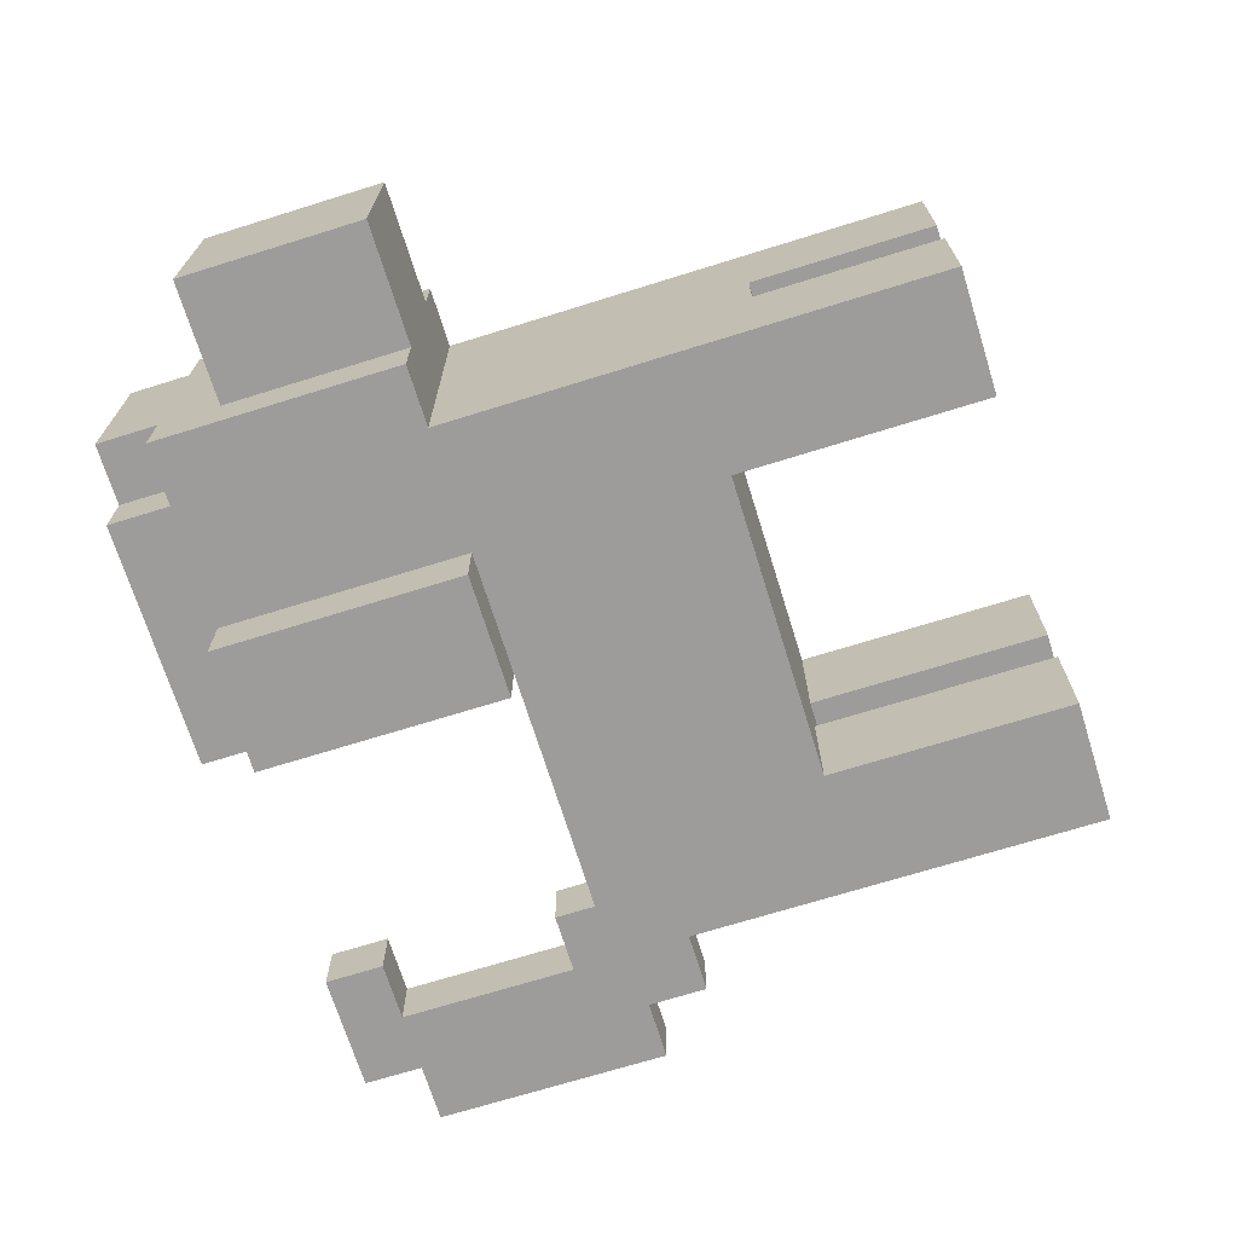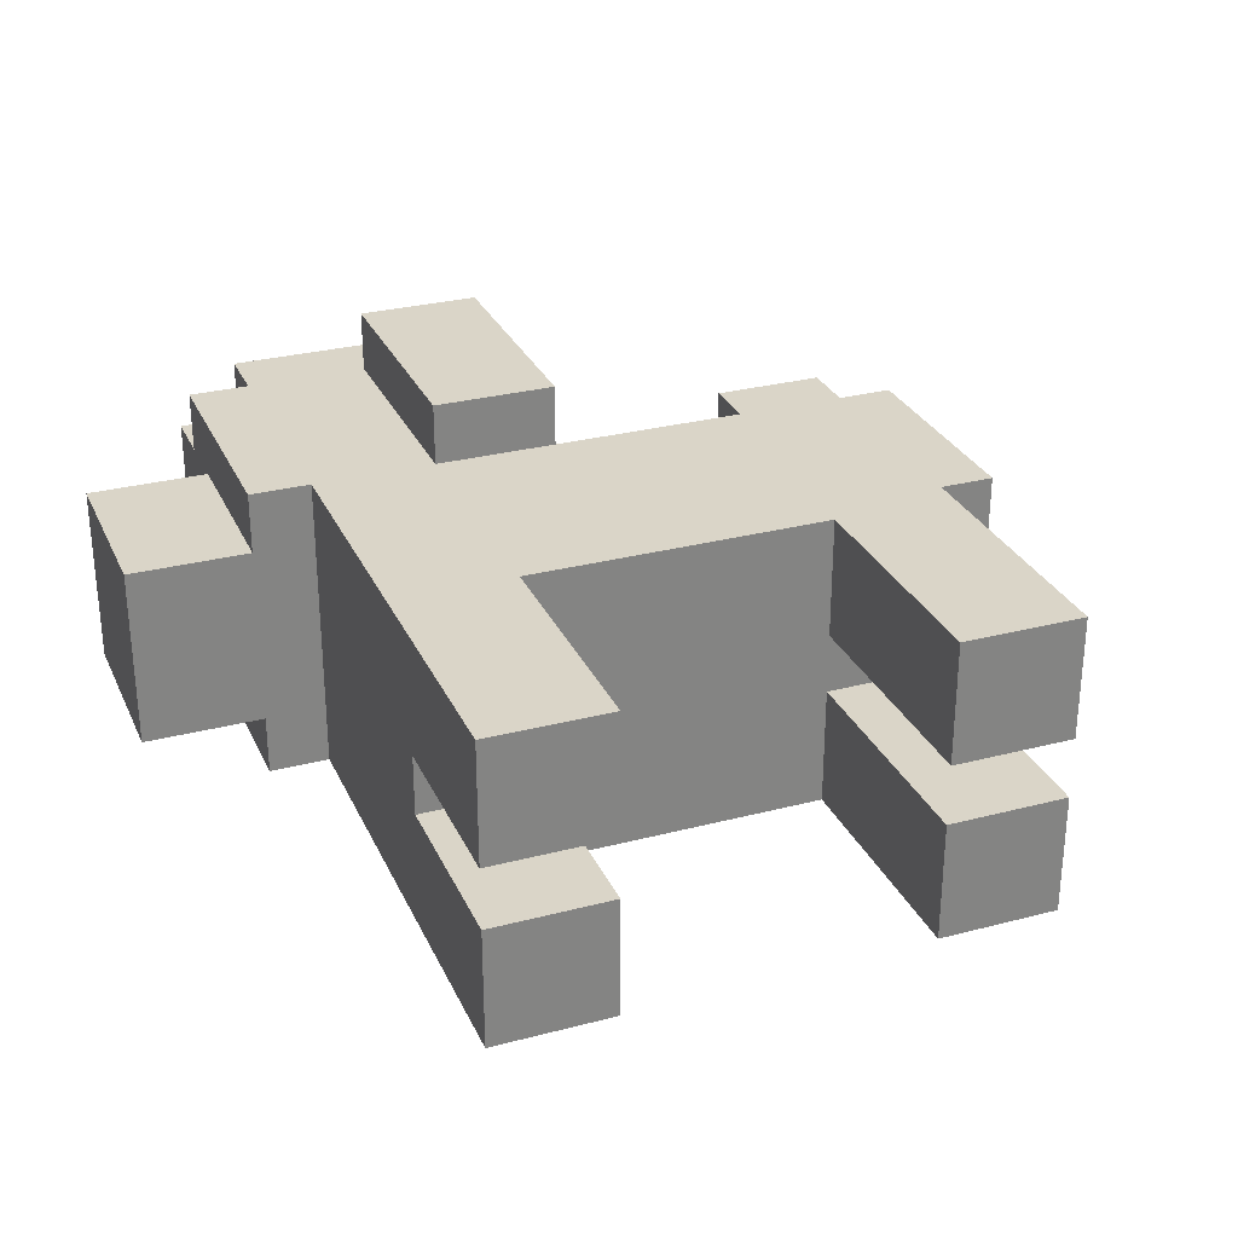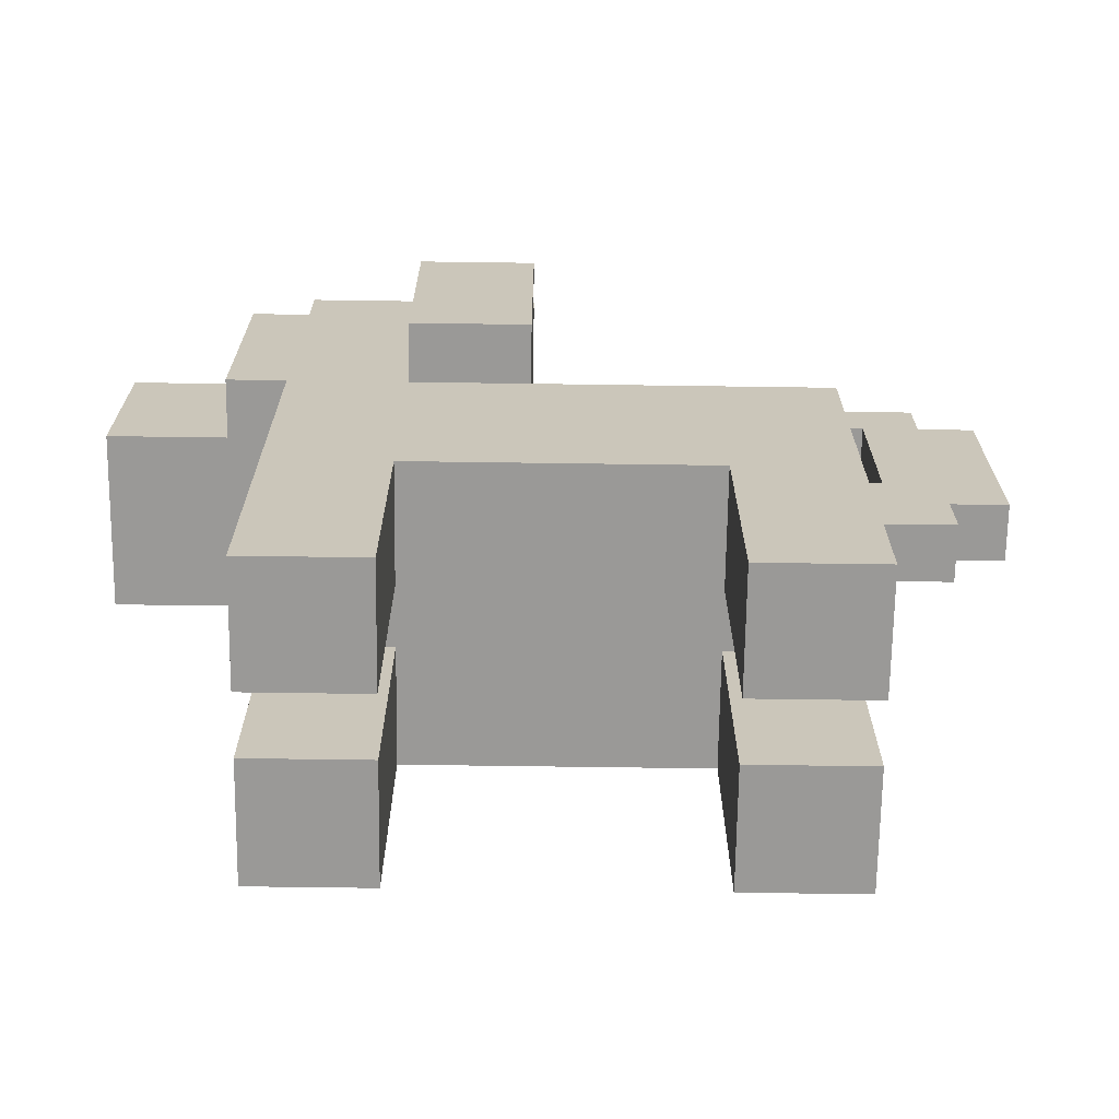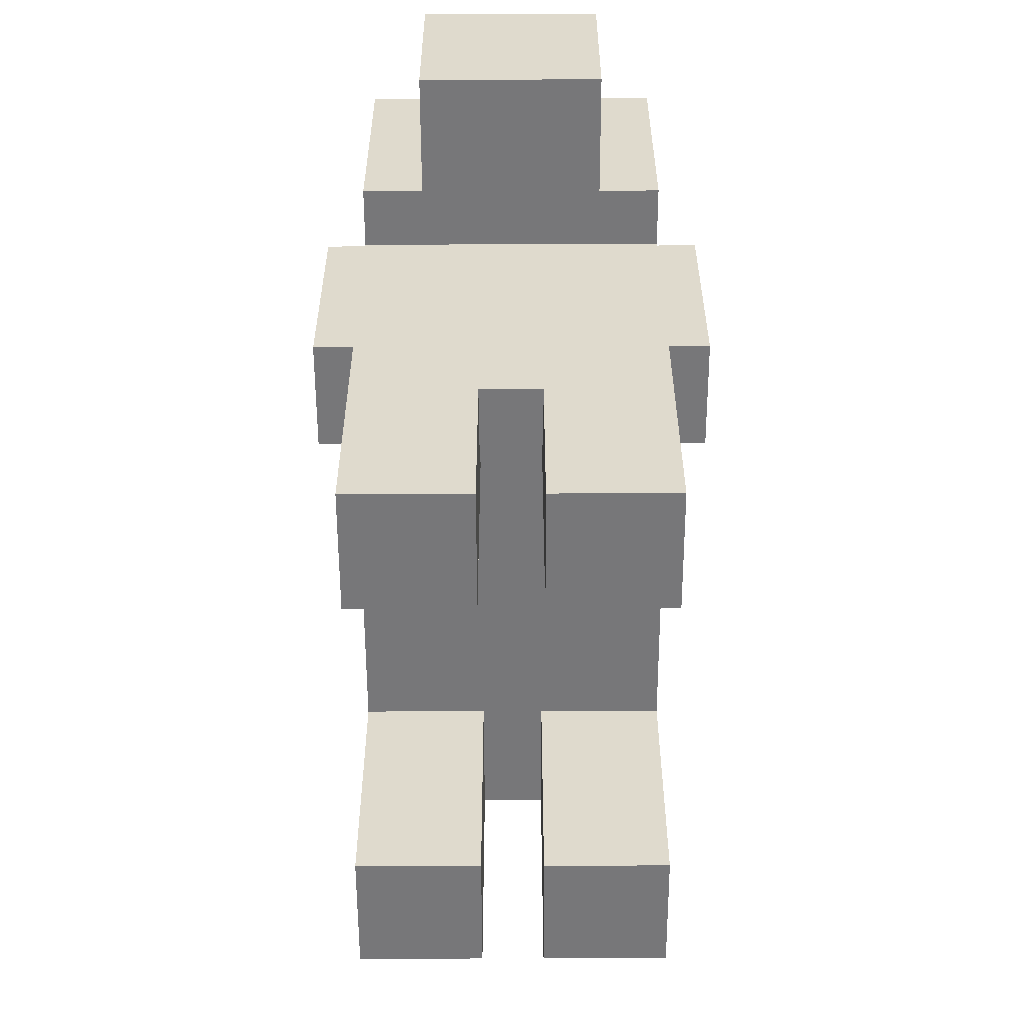
<metadata>
{"format":"obj","ext":"obj","renderer":"f3d","projection":"perspective","resolution":1024,"background":"white","views":[{"elev":-70.2,"azim":-72.7,"up":"+Z"},{"elev":29.1,"azim":-21.2,"up":"+Z"},{"elev":-68.9,"azim":-0.8,"up":"+Y"},{"elev":-57.2,"azim":-89.8,"up":"+Y"}]}
</metadata>
<code>
o
v -0.7 0.8 0.1
v -0.7 0.8 -0.2
v -0.7 1 0
v -0.7 1 -0.1
v -0.7 1.1 0.1
v -0.7 1.1 0
v -0.7 1.1 -0.1
v -0.7 1.1 -0.2
v -0.5 0.8 0.2
v -0.5 0.8 0.1
v -0.5 0.8 -0.2
v -0.5 0.8 -0.3
v -0.5 1.1 0.2
v -0.5 1.1 0.1
v -0.5 1.1 0
v -0.5 1.1 -0.1
v -0.5 1.1 -0.2
v -0.5 1.1 -0.3
v -0.5 1.2 0.2
v -0.5 1.2 0.1
v -0.5 1.2 -0.2
v -0.5 1.2 -0.3
v -0.5 1.3 0.1
v -0.5 1.3 0
v -0.5 1.3 -0.1
v -0.5 1.3 -0.2
v -0.4 0 0.2
v -0.4 0 0
v -0.4 0 -0.1
v -0.4 0 -0.3
v -0.4 0.2 0.2
v -0.4 0.2 0
v -0.4 0.2 -0.1
v -0.4 0.2 -0.3
v -0.4 0.3 0
v -0.4 0.3 -0.1
v -0.4 0.4 0.1
v -0.4 0.4 0
v -0.4 0.4 -0.1
v -0.4 0.4 -0.2
v -0.4 0.8 0.2
v -0.4 0.8 0.1
v -0.4 0.8 -0.2
v -0.4 0.8 -0.3
v -0.4 1.2 0.2
v -0.4 1.2 0.1
v -0.4 1.2 -0.2
v -0.4 1.2 -0.3
v -0.4 1.3 0.2
v -0.4 1.3 0.1
v -0.4 1.3 -0.2
v -0.4 1.3 -0.3
v -0.2 0.5 0.1
v -0.2 0.5 -0.2
v -0.2 0.8 0.3
v -0.2 0.8 0.2
v -0.2 0.8 -0.3
v -0.2 0.8 -0.4
v -0.2 1.1 0.1
v -0.2 1.1 -0.2
v -0.2 1.2 0.3
v -0.2 1.2 0.2
v -0.2 1.2 -0.3
v -0.2 1.2 -0.4
v 0.3 0 0.2
v 0.3 0 0
v 0.3 0 -0.1
v 0.3 0 -0.3
v 0.3 0.2 0.2
v 0.3 0.2 0
v 0.3 0.2 -0.1
v 0.3 0.2 -0.3
v 0.3 0.4 0.2
v 0.3 0.4 0
v 0.3 0.4 -0.1
v 0.3 0.4 -0.3
v 0.5 0.8 0
v 0.5 0.8 -0.1
v 0.5 0.9 0
v 0.5 0.9 -0.1
v 0.5 1.2 0
v 0.5 1.2 -0.1
v 0.5 1.3 0
v 0.5 1.3 -0.1
v 0.6 0.9 0
v 0.6 0.9 -0.1
v 0.6 1.2 0
v 0.6 1.2 -0.1
v -0.4 0.8 0.1
v -0.4 0.8 -0.2
v -0.4 1.1 0.1
v -0.4 1.1 -0.2
v -0.3 0.3 0
v -0.3 0.3 -0.1
v -0.3 0.4 0
v -0.3 0.4 -0.1
v -0.3 0.5 0.1
v -0.3 0.5 -0.2
v -0.3 0.8 0.1
v -0.3 0.8 -0.2
v -0.2 0 0.2
v -0.2 0 0
v -0.2 0 -0.1
v -0.2 0 -0.3
v -0.2 0.2 0.2
v -0.2 0.2 0
v -0.2 0.2 -0.1
v -0.2 0.2 -0.3
v -0.2 0.4 0.2
v -0.2 0.4 0
v -0.2 0.4 -0.1
v -0.2 0.4 -0.3
v 0 0.8 0.3
v 0 0.8 0.2
v 0 0.8 -0.3
v 0 0.8 -0.4
v 0 1.2 0.3
v 0 1.2 0.2
v 0 1.2 -0.3
v 0 1.2 -0.4
v 0 1.3 0.2
v 0 1.3 -0.3
v 0.5 0 0.2
v 0.5 0 0
v 0.5 0 -0.1
v 0.5 0 -0.3
v 0.5 0.2 0.2
v 0.5 0.2 0
v 0.5 0.2 -0.1
v 0.5 0.2 -0.3
v 0.5 0.4 0
v 0.5 0.4 -0.1
v 0.5 0.7 0.1
v 0.5 0.7 0
v 0.5 0.7 -0.1
v 0.5 0.7 -0.2
v 0.5 0.8 0.2
v 0.5 0.8 0.1
v 0.5 0.8 0
v 0.5 0.8 -0.1
v 0.5 0.8 -0.2
v 0.5 0.8 -0.3
v 0.7 0.7 0
v 0.7 0.7 -0.1
v 0.7 0.8 0
v 0.7 0.8 -0.1
v 0.7 1.2 0
v 0.7 1.2 -0.1
v 0.7 1.3 0
v 0.7 1.3 -0.1
v 0.8 0.8 0
v 0.8 0.8 -0.1
v 0.8 1.2 0
v 0.8 1.2 -0.1
v -0.2 0.8 0.3
v -0.2 1.2 0.3
v 0 0.8 0.3
v 0 1.2 0.3
v -0.5 0.8 0.2
v -0.5 1.1 0.2
v -0.5 1.2 0.2
v -0.4 0 0.2
v -0.4 0.2 0.2
v -0.4 0.8 0.2
v -0.4 1.1 0.2
v -0.4 1.2 0.2
v -0.4 1.3 0.2
v -0.2 0 0.2
v -0.2 0.2 0.2
v -0.2 0.4 0.2
v -0.2 0.8 0.2
v -0.2 1.2 0.2
v 0 0.6 0.2
v 0 0.8 0.2
v 0 1.2 0.2
v 0 1.3 0.2
v 0.1 0.5 0.2
v 0.1 0.6 0.2
v 0.3 0 0.2
v 0.3 0.2 0.2
v 0.3 0.4 0.2
v 0.3 0.5 0.2
v 0.3 0.6 0.2
v 0.4 0.6 0.2
v 0.4 0.8 0.2
v 0.5 0 0.2
v 0.5 0.2 0.2
v 0.5 0.8 0.2
v -0.7 0.8 0.1
v -0.7 1.1 0.1
v -0.5 0.8 0.1
v -0.5 1.1 0.1
v -0.5 1.2 0.1
v -0.5 1.3 0.1
v -0.4 1.2 0.1
v -0.4 1.3 0.1
v 0.5 0.7 0
v 0.5 0.8 0
v 0.5 0.9 0
v 0.5 1.2 0
v 0.5 1.3 0
v 0.6 0.9 0
v 0.6 1.2 0
v 0.6 1.3 0
v 0.7 0.7 0
v 0.7 0.8 0
v 0.7 1.2 0
v 0.7 1.3 0
v 0.8 0.8 0
v 0.8 1.2 0
v -0.4 0 -0.1
v -0.4 0.2 -0.1
v -0.4 0.3 -0.1
v -0.3 0.3 -0.1
v -0.3 0.4 -0.1
v -0.2 0 -0.1
v -0.2 0.2 -0.1
v -0.2 0.4 -0.1
v 0.3 0 -0.1
v 0.3 0.2 -0.1
v 0.3 0.4 -0.1
v 0.5 0 -0.1
v 0.5 0.2 -0.1
v 0.5 0.4 -0.1
v -0.4 0.8 -0.2
v -0.4 1.1 -0.2
v -0.3 0.5 -0.2
v -0.3 0.8 -0.2
v -0.2 0.5 -0.2
v -0.2 1.1 -0.2
v -0.4 0.8 0.1
v -0.4 1.1 0.1
v -0.3 0.5 0.1
v -0.3 0.8 0.1
v -0.2 0.5 0.1
v -0.2 1.1 0.1
v -0.4 0 0
v -0.4 0.2 0
v -0.4 0.3 0
v -0.3 0.3 0
v -0.3 0.4 0
v -0.2 0 0
v -0.2 0.2 0
v -0.2 0.4 0
v 0.3 0 0
v 0.3 0.2 0
v 0.3 0.4 0
v 0.5 0 0
v 0.5 0.2 0
v 0.5 0.4 0
v 0.5 0.7 -0.1
v 0.5 0.8 -0.1
v 0.5 0.9 -0.1
v 0.5 1.2 -0.1
v 0.5 1.3 -0.1
v 0.6 0.9 -0.1
v 0.6 1.2 -0.1
v 0.6 1.3 -0.1
v 0.7 0.7 -0.1
v 0.7 0.8 -0.1
v 0.7 1.2 -0.1
v 0.7 1.3 -0.1
v 0.8 0.8 -0.1
v 0.8 1.2 -0.1
v -0.7 0.8 -0.2
v -0.7 1.1 -0.2
v -0.5 0.8 -0.2
v -0.5 1.1 -0.2
v -0.5 1.2 -0.2
v -0.5 1.3 -0.2
v -0.4 1.2 -0.2
v -0.4 1.3 -0.2
v -0.5 0.8 -0.3
v -0.5 1.1 -0.3
v -0.5 1.2 -0.3
v -0.4 0 -0.3
v -0.4 0.2 -0.3
v -0.4 0.8 -0.3
v -0.4 1.1 -0.3
v -0.4 1.2 -0.3
v -0.4 1.3 -0.3
v -0.2 0 -0.3
v -0.2 0.2 -0.3
v -0.2 0.4 -0.3
v -0.2 0.8 -0.3
v -0.2 1.2 -0.3
v 0 0.6 -0.3
v 0 0.8 -0.3
v 0 1.2 -0.3
v 0 1.3 -0.3
v 0.1 0.5 -0.3
v 0.1 0.6 -0.3
v 0.3 0 -0.3
v 0.3 0.2 -0.3
v 0.3 0.4 -0.3
v 0.3 0.5 -0.3
v 0.3 0.6 -0.3
v 0.4 0.6 -0.3
v 0.4 0.8 -0.3
v 0.5 0 -0.3
v 0.5 0.2 -0.3
v 0.5 0.8 -0.3
v -0.2 0.8 -0.4
v -0.2 1.2 -0.4
v 0 0.8 -0.4
v 0 1.2 -0.4
v -0.4 0 0.2
v -0.2 0 0.2
v 0.3 0 0.2
v 0.5 0 0.2
v -0.4 0 0
v -0.2 0 0
v 0.3 0 0
v 0.5 0 0
v -0.4 0 -0.1
v -0.2 0 -0.1
v 0.3 0 -0.1
v 0.5 0 -0.1
v -0.4 0 -0.3
v -0.2 0 -0.3
v 0.3 0 -0.3
v 0.5 0 -0.3
v -0.4 0.3 0
v -0.3 0.3 0
v -0.4 0.3 -0.1
v -0.3 0.3 -0.1
v -0.2 0.4 0.2
v 0.3 0.4 0.2
v -0.3 0.4 0
v -0.2 0.4 0
v 0.3 0.4 0
v 0.5 0.4 0
v -0.3 0.4 -0.1
v -0.2 0.4 -0.1
v 0.3 0.4 -0.1
v 0.5 0.4 -0.1
v -0.2 0.4 -0.3
v 0.3 0.4 -0.3
v 0.5 0.7 0
v 0.7 0.7 0
v 0.5 0.7 -0.1
v 0.7 0.7 -0.1
v -0.2 0.8 0.3
v 0 0.8 0.3
v -0.5 0.8 0.2
v -0.4 0.8 0.2
v -0.2 0.8 0.2
v 0 0.8 0.2
v -0.7 0.8 0.1
v -0.5 0.8 0.1
v -0.4 0.8 0.1
v 0.7 0.8 0
v 0.8 0.8 0
v 0.7 0.8 -0.1
v 0.8 0.8 -0.1
v -0.7 0.8 -0.2
v -0.5 0.8 -0.2
v -0.4 0.8 -0.2
v -0.5 0.8 -0.3
v -0.4 0.8 -0.3
v -0.2 0.8 -0.3
v 0 0.8 -0.3
v -0.2 0.8 -0.4
v 0 0.8 -0.4
v -0.4 1.1 0.1
v -0.2 1.1 0.1
v -0.4 1.1 -0.2
v -0.2 1.1 -0.2
v 0.5 1.2 0
v 0.6 1.2 0
v 0.5 1.2 -0.1
v 0.6 1.2 -0.1
v -0.3 0.5 0.1
v -0.2 0.5 0.1
v -0.3 0.5 -0.2
v -0.2 0.5 -0.2
v 0 0.8 0.2
v 0.4 0.8 0.2
v 0.5 0.8 0.2
v -0.4 0.8 0.1
v -0.3 0.8 0.1
v 0.4 0.8 0.1
v 0.5 0.8 0.1
v 0.5 0.8 0
v 0.5 0.8 -0.1
v -0.4 0.8 -0.2
v -0.3 0.8 -0.2
v 0.4 0.8 -0.2
v 0.5 0.8 -0.2
v 0 0.8 -0.3
v 0.4 0.8 -0.3
v 0.5 0.8 -0.3
v 0.5 0.9 0
v 0.6 0.9 0
v 0.5 0.9 -0.1
v 0.6 0.9 -0.1
v -0.7 1.1 0.1
v -0.5 1.1 0.1
v -0.7 1.1 0
v -0.6 1.1 0
v -0.5 1.1 0
v -0.7 1.1 -0.1
v -0.6 1.1 -0.1
v -0.5 1.1 -0.1
v -0.7 1.1 -0.2
v -0.5 1.1 -0.2
v -0.2 1.2 0.3
v 0 1.2 0.3
v -0.5 1.2 0.2
v -0.4 1.2 0.2
v -0.2 1.2 0.2
v 0 1.2 0.2
v -0.5 1.2 0.1
v -0.4 1.2 0.1
v 0.7 1.2 0
v 0.8 1.2 0
v 0.7 1.2 -0.1
v 0.8 1.2 -0.1
v -0.5 1.2 -0.2
v -0.4 1.2 -0.2
v -0.5 1.2 -0.3
v -0.4 1.2 -0.3
v -0.2 1.2 -0.3
v 0 1.2 -0.3
v -0.2 1.2 -0.4
v 0 1.2 -0.4
v -0.4 1.3 0.2
v 0 1.3 0.2
v -0.5 1.3 0.1
v -0.4 1.3 0.1
v -0.5 1.3 0
v -0.4 1.3 0
v 0.5 1.3 0
v 0.6 1.3 0
v 0.7 1.3 0
v -0.5 1.3 -0.1
v -0.4 1.3 -0.1
v 0.5 1.3 -0.1
v 0.6 1.3 -0.1
v 0.7 1.3 -0.1
v -0.5 1.3 -0.2
v -0.4 1.3 -0.2
v -0.4 1.3 -0.3
v 0 1.3 -0.3
f 3 2 1
f 4 2 3
f 5 3 1
f 6 4 3
f 6 3 5
f 7 2 4
f 7 4 6
f 8 2 7
f 13 10 9
f 14 10 13
f 17 12 11
f 18 12 17
f 19 14 13
f 20 15 14
f 20 14 19
f 21 17 16
f 21 18 17
f 22 18 21
f 23 15 20
f 24 16 15
f 24 15 23
f 25 21 16
f 25 16 24
f 26 21 25
f 31 28 27
f 32 28 31
f 33 30 29
f 34 30 33
f 35 32 31
f 36 34 33
f 37 35 31
f 38 36 35
f 38 35 37
f 39 34 36
f 39 36 38
f 40 34 39
f 41 37 31
f 42 38 37
f 42 37 41
f 42 39 38
f 42 40 39
f 43 34 40
f 43 40 42
f 44 34 43
f 49 46 45
f 50 46 49
f 51 48 47
f 52 48 51
f 59 54 53
f 60 54 59
f 61 56 55
f 62 56 61
f 63 58 57
f 64 58 63
f 69 66 65
f 70 66 69
f 71 68 67
f 72 68 71
f 73 70 69
f 74 70 73
f 75 72 71
f 76 72 75
f 79 78 77
f 80 78 79
f 83 82 81
f 84 82 83
f 87 86 85
f 88 86 87
f 89 90 91
f 91 90 92
f 93 94 95
f 95 94 96
f 97 98 99
f 99 98 100
f 101 102 105
f 105 102 106
f 103 104 107
f 107 104 108
f 105 106 109
f 109 106 110
f 107 108 111
f 111 108 112
f 113 114 117
f 114 115 118
f 117 114 118
f 115 116 119
f 118 115 119
f 119 116 120
f 118 119 121
f 121 119 122
f 123 124 127
f 127 124 128
f 125 126 129
f 129 126 130
f 127 128 131
f 129 130 132
f 127 131 133
f 131 132 133
f 133 132 134
f 132 130 135
f 134 132 135
f 135 130 136
f 127 133 137
f 133 134 138
f 137 133 138
f 138 134 139
f 135 136 140
f 136 130 141
f 140 136 141
f 141 130 142
f 143 144 145
f 145 144 146
f 147 148 149
f 149 148 150
f 151 152 153
f 153 152 154
f 157 156 155
f 158 156 157
f 164 160 159
f 165 161 160
f 165 160 164
f 166 161 165
f 168 163 162
f 169 167 166
f 169 163 168
f 169 164 163
f 169 166 165
f 169 165 164
f 170 167 169
f 171 167 170
f 172 167 171
f 173 171 170
f 174 171 173
f 175 167 172
f 176 167 175
f 177 173 170
f 178 174 173
f 178 173 177
f 181 177 170
f 182 178 177
f 182 177 181
f 183 174 178
f 183 178 182
f 184 181 180
f 184 174 183
f 184 183 182
f 184 182 181
f 185 174 184
f 186 180 179
f 187 184 180
f 187 180 186
f 187 185 184
f 188 185 187
f 191 190 189
f 192 190 191
f 195 194 193
f 196 194 195
f 202 199 198
f 203 201 200
f 204 201 203
f 205 198 197
f 206 202 198
f 206 198 205
f 206 203 202
f 207 204 203
f 207 203 206
f 208 204 207
f 209 207 206
f 210 207 209
f 214 213 212
f 216 212 211
f 217 215 214
f 217 212 216
f 217 214 212
f 218 215 217
f 222 220 219
f 223 221 220
f 223 220 222
f 224 221 223
f 228 226 225
f 229 228 227
f 230 226 228
f 230 228 229
f 231 232 234
f 233 234 235
f 234 232 236
f 235 234 236
f 238 239 240
f 237 238 242
f 240 241 243
f 242 238 243
f 238 240 243
f 243 241 244
f 245 246 248
f 246 247 249
f 248 246 249
f 249 247 250
f 252 253 256
f 254 255 257
f 257 255 258
f 251 252 259
f 252 256 260
f 259 252 260
f 256 257 260
f 257 258 261
f 260 257 261
f 261 258 262
f 260 261 263
f 263 261 264
f 265 266 267
f 267 266 268
f 269 270 271
f 271 270 272
f 273 274 278
f 274 275 279
f 278 274 279
f 279 275 280
f 276 277 282
f 280 281 283
f 282 277 283
f 277 278 283
f 279 280 283
f 278 279 283
f 283 281 284
f 284 281 285
f 285 281 286
f 284 285 287
f 287 285 288
f 286 281 289
f 289 281 290
f 284 287 291
f 287 288 292
f 291 287 292
f 284 291 295
f 291 292 296
f 295 291 296
f 292 288 297
f 296 292 297
f 294 295 298
f 297 288 298
f 296 297 298
f 295 296 298
f 298 288 299
f 293 294 300
f 294 298 301
f 300 294 301
f 298 299 301
f 301 299 302
f 303 304 305
f 305 304 306
f 311 308 307
f 312 308 311
f 313 310 309
f 314 310 313
f 319 316 315
f 320 316 319
f 321 318 317
f 322 318 321
f 325 324 323
f 326 324 325
f 330 328 327
f 331 328 330
f 333 330 329
f 333 332 331
f 333 331 330
f 334 332 333
f 335 332 334
f 336 332 335
f 337 335 334
f 338 335 337
f 341 340 339
f 342 340 341
f 347 344 343
f 348 344 347
f 350 346 345
f 351 346 350
f 354 353 352
f 355 353 354
f 356 350 349
f 357 351 350
f 357 350 356
f 358 351 357
f 359 358 357
f 360 358 359
f 363 362 361
f 364 362 363
f 367 366 365
f 368 366 367
f 371 370 369
f 372 370 371
f 373 374 375
f 375 374 376
f 377 378 382
f 378 379 382
f 382 379 383
f 382 383 384
f 382 384 385
f 380 381 386
f 386 381 387
f 377 382 388
f 382 385 388
f 388 385 389
f 377 388 390
f 388 389 391
f 390 388 391
f 391 389 392
f 393 394 395
f 395 394 396
f 397 398 399
f 399 398 400
f 400 398 401
f 399 400 402
f 400 401 403
f 402 400 403
f 403 401 404
f 402 403 405
f 403 404 405
f 405 404 406
f 407 408 411
f 411 408 412
f 409 410 413
f 413 410 414
f 415 416 417
f 417 416 418
f 419 420 421
f 421 420 422
f 423 424 425
f 425 424 426
f 427 428 430
f 429 430 431
f 430 428 432
f 431 430 432
f 431 432 436
f 432 428 437
f 436 432 437
f 433 434 438
f 434 435 439
f 438 434 439
f 439 435 440
f 436 437 441
f 437 428 442
f 441 437 442
f 442 428 443
f 443 428 444

</code>
